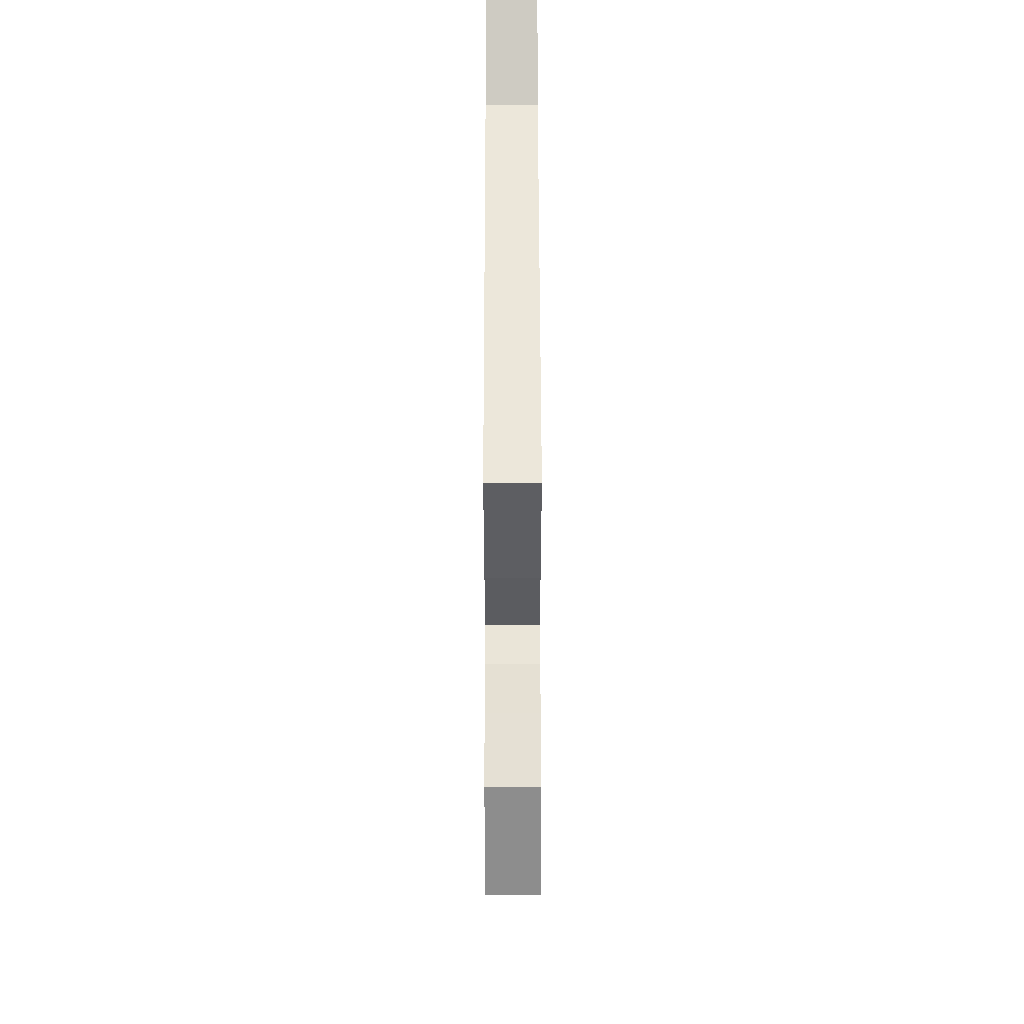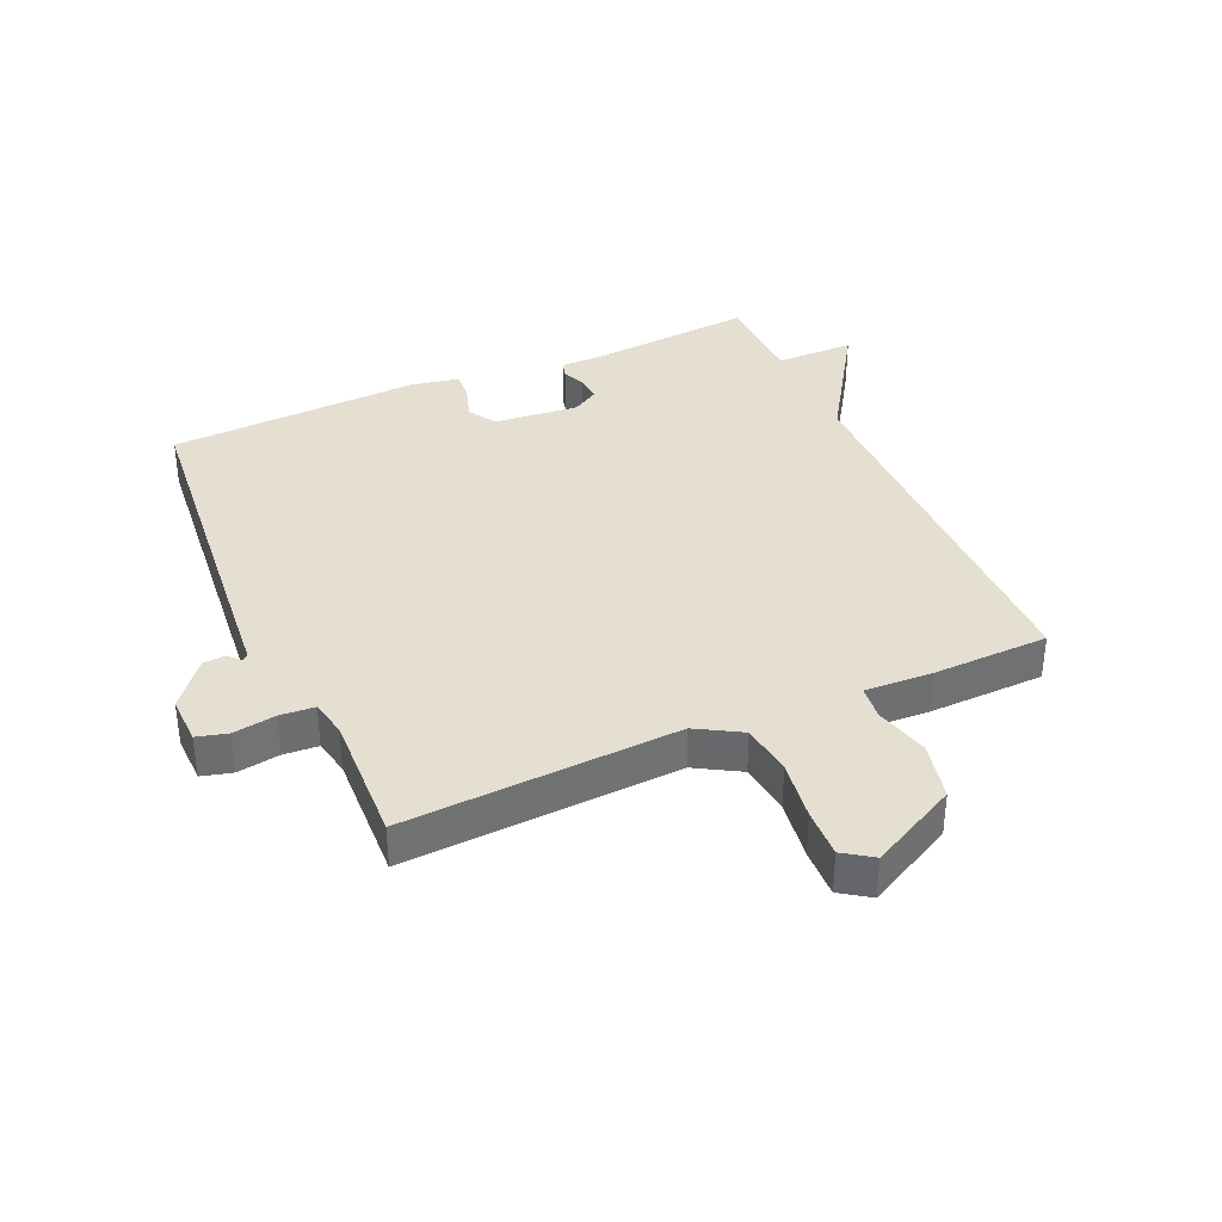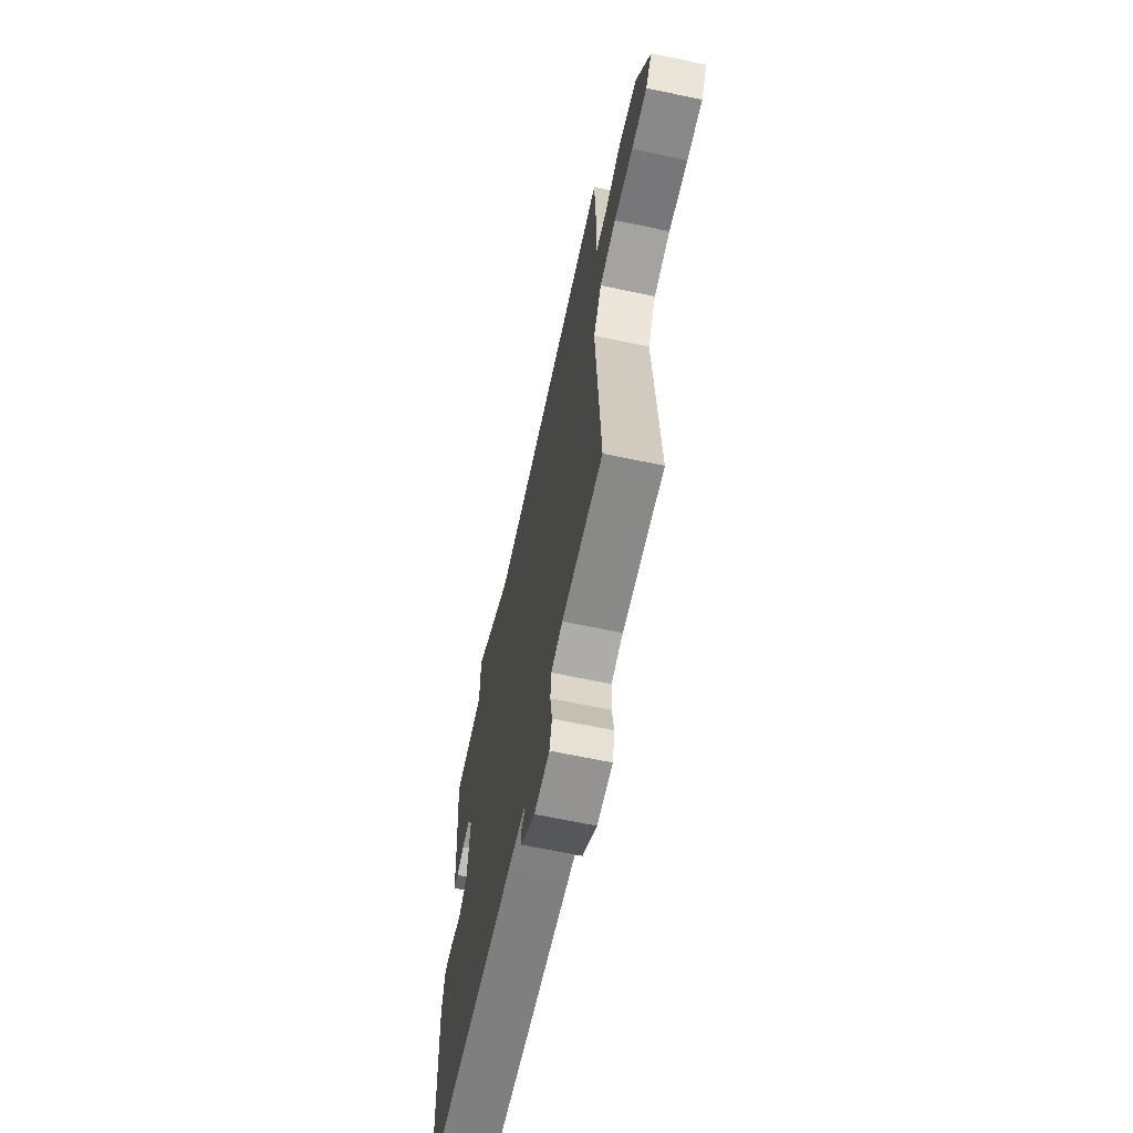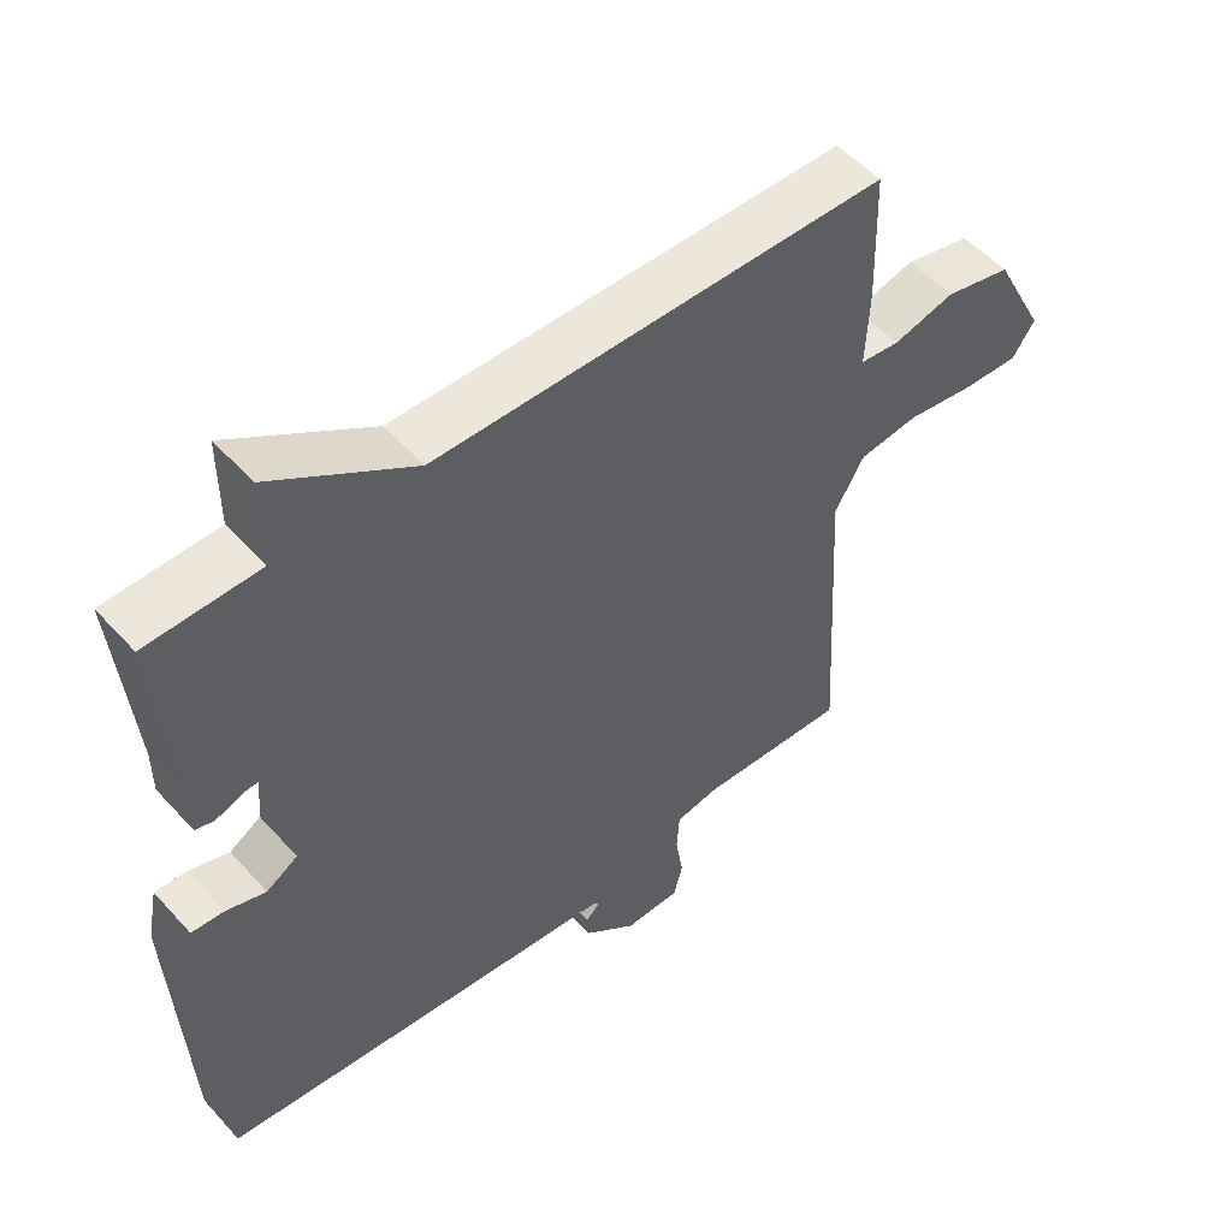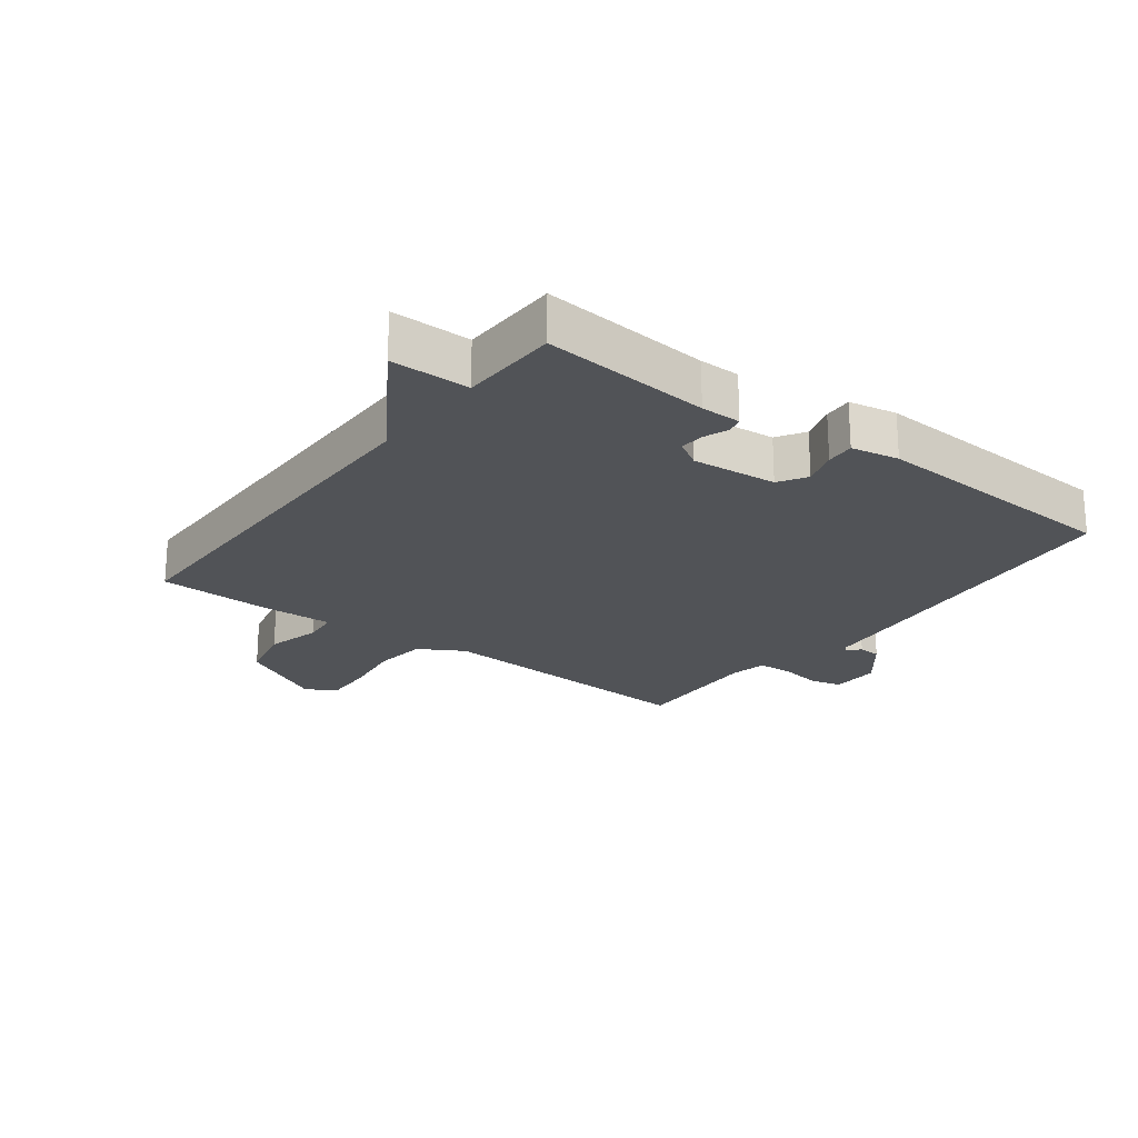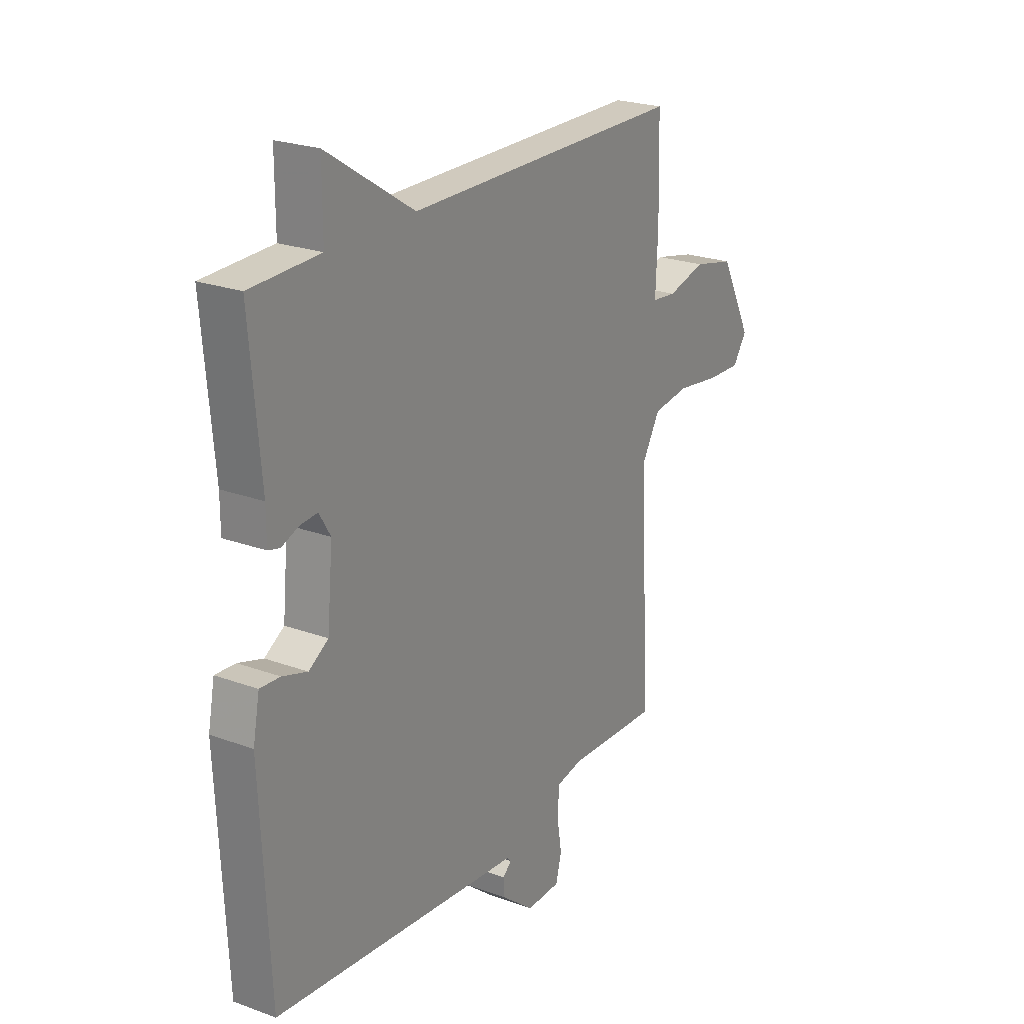
<metadata>
{"format":"obj","ext":"obj","renderer":"f3d","projection":"perspective","resolution":1024,"background":"white","views":[{"elev":52.8,"azim":-90.1,"up":"+Z"},{"elev":36.6,"azim":-113.9,"up":"+Y"},{"elev":-65.4,"azim":-102.0,"up":"+Z"},{"elev":52.4,"azim":139.3,"up":"+Z"},{"elev":-22.1,"azim":52.8,"up":"+Y"},{"elev":23.5,"azim":121.7,"up":"+Z"}]}
</metadata>
<code>
v 0.5 0.07 0.5
v 0.476 0.07 0.228
v 0.476 0.07 0.163
v 0.449 0.07 0.156
v 0.41 0.07 0.171
v 0.37 0.07 0.174
v 0.344 0.07 0.131
v 0.357 0.07 -0.006
v 0.402 0.07 -0.034
v 0.459 0.07 -0.016
v 0.505 0.07 -0.013
v 0.52 0.07 -0.09
v 0.5 0.07 -0.5
v 0.009 0.07 -0.548
v -0.077 0.07 -0.556
v -0.085 0.07 -0.566
v -0.065 0.07 -0.584
v -0.067 0.07 -0.62
v -0.142 0.07 -0.68
v -0.221 0.07 -0.678
v -0.234 0.07 -0.628
v -0.223 0.07 -0.559
v -0.227 0.07 -0.503
v -0.287 0.07 -0.491
v -0.5 0.07 -0.5
v -0.476 0.07 -0.056
v -0.518 0.07 0.016
v -0.602 0.07 0.027
v -0.7 0.07 0.013
v -0.779 0.07 0.01
v -0.811 0.07 0.057
v -0.738 0.07 0.198
v -0.644 0.07 0.219
v -0.556 0.07 0.196
v -0.5 0.07 0.202
v -0.505 0.07 0.313
v -0.5 0.07 0.5
v 0.141 0.07 0.504
v 0.341 0.07 0.632
v 0.341 0.07 0.504
v 0.5 0 0.5
v 0.476 0 0.228
v 0.476 0 0.163
v 0.449 0 0.156
v 0.41 0 0.171
v 0.37 0 0.174
v 0.344 0 0.131
v 0.357 0 -0.006
v 0.402 0 -0.034
v 0.459 0 -0.016
v 0.505 0 -0.013
v 0.52 0 -0.09
v 0.5 0 -0.5
v 0.009 0 -0.548
v -0.077 0 -0.556
v -0.085 0 -0.566
v -0.065 0 -0.584
v -0.067 0 -0.62
v -0.142 0 -0.68
v -0.221 0 -0.678
v -0.234 0 -0.628
v -0.223 0 -0.559
v -0.227 0 -0.503
v -0.287 0 -0.491
v -0.5 0 -0.5
v -0.476 0 -0.056
v -0.518 0 0.016
v -0.602 0 0.027
v -0.7 0 0.013
v -0.779 0 0.01
v -0.811 0 0.057
v -0.738 0 0.198
v -0.644 0 0.219
v -0.556 0 0.196
v -0.5 0 0.202
v -0.505 0 0.313
v -0.5 0 0.5
v 0.141 0 0.504
v 0.341 0 0.632
v 0.341 0 0.504
f 38 39 40
f 40 1 2
f 38 40 2
f 37 38 2
f 36 37 2
f 35 36 2
f 34 35 2
f 32 33 34
f 31 32 34
f 30 31 34
f 29 30 34
f 28 29 34
f 27 28 34 2
f 26 27 2
f 24 25 26
f 23 24 26
f 20 21 22
f 19 20 22
f 18 19 22
f 17 18 22
f 16 17 22
f 15 16 22 23
f 14 15 23
f 13 14 23
f 12 13 23
f 11 12 23
f 10 11 23
f 9 10 23
f 8 9 23 26
f 2 3 4 5
f 2 5 6
f 26 2 6
f 7 8 26
f 6 7 26
f 80 79 78
f 42 41 80
f 42 80 78
f 42 78 77
f 42 77 76
f 42 76 75
f 42 75 74
f 74 73 72
f 74 72 71
f 74 71 70
f 74 70 69
f 74 69 68
f 42 74 68 67
f 42 67 66
f 66 65 64
f 66 64 63
f 62 61 60
f 62 60 59
f 62 59 58
f 62 58 57
f 62 57 56
f 63 62 56 55
f 63 55 54
f 63 54 53
f 63 53 52
f 63 52 51
f 63 51 50
f 63 50 49
f 66 63 49 48
f 45 44 43 42
f 46 45 42
f 46 42 66
f 66 48 47
f 66 47 46
f 1 41 42 2
f 2 42 43 3
f 3 43 44 4
f 4 44 45 5
f 5 45 46 6
f 6 46 47 7
f 7 47 48 8
f 8 48 49 9
f 9 49 50 10
f 10 50 51 11
f 11 51 52 12
f 12 52 53 13
f 13 53 54 14
f 14 54 55 15
f 15 55 56 16
f 16 56 57 17
f 17 57 58 18
f 18 58 59 19
f 19 59 60 20
f 20 60 61 21
f 21 61 62 22
f 22 62 63 23
f 23 63 64 24
f 24 64 65 25
f 25 65 66 26
f 26 66 67 27
f 27 67 68 28
f 28 68 69 29
f 29 69 70 30
f 30 70 71 31
f 31 71 72 32
f 32 72 73 33
f 33 73 74 34
f 34 74 75 35
f 35 75 76 36
f 36 76 77 37
f 37 77 78 38
f 38 78 79 39
f 39 79 80 40
f 40 80 41 1

</code>
